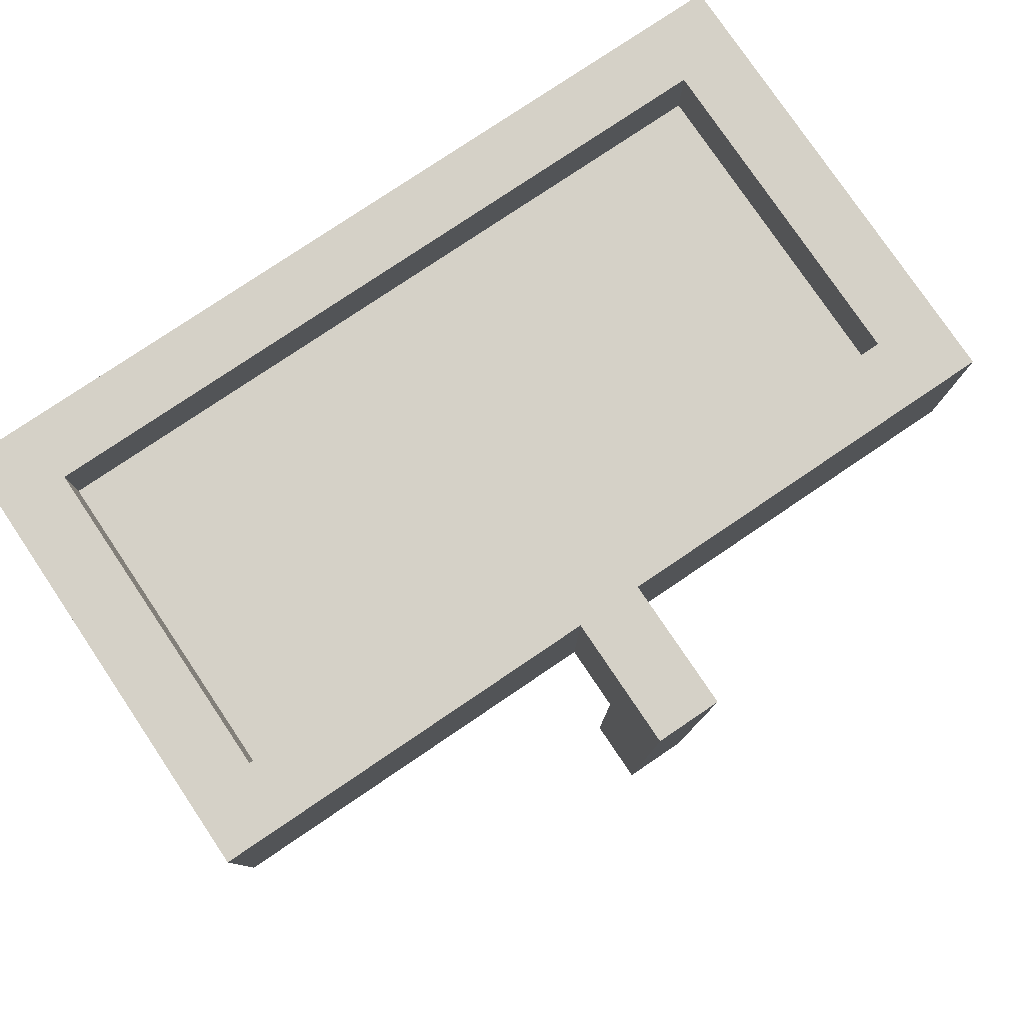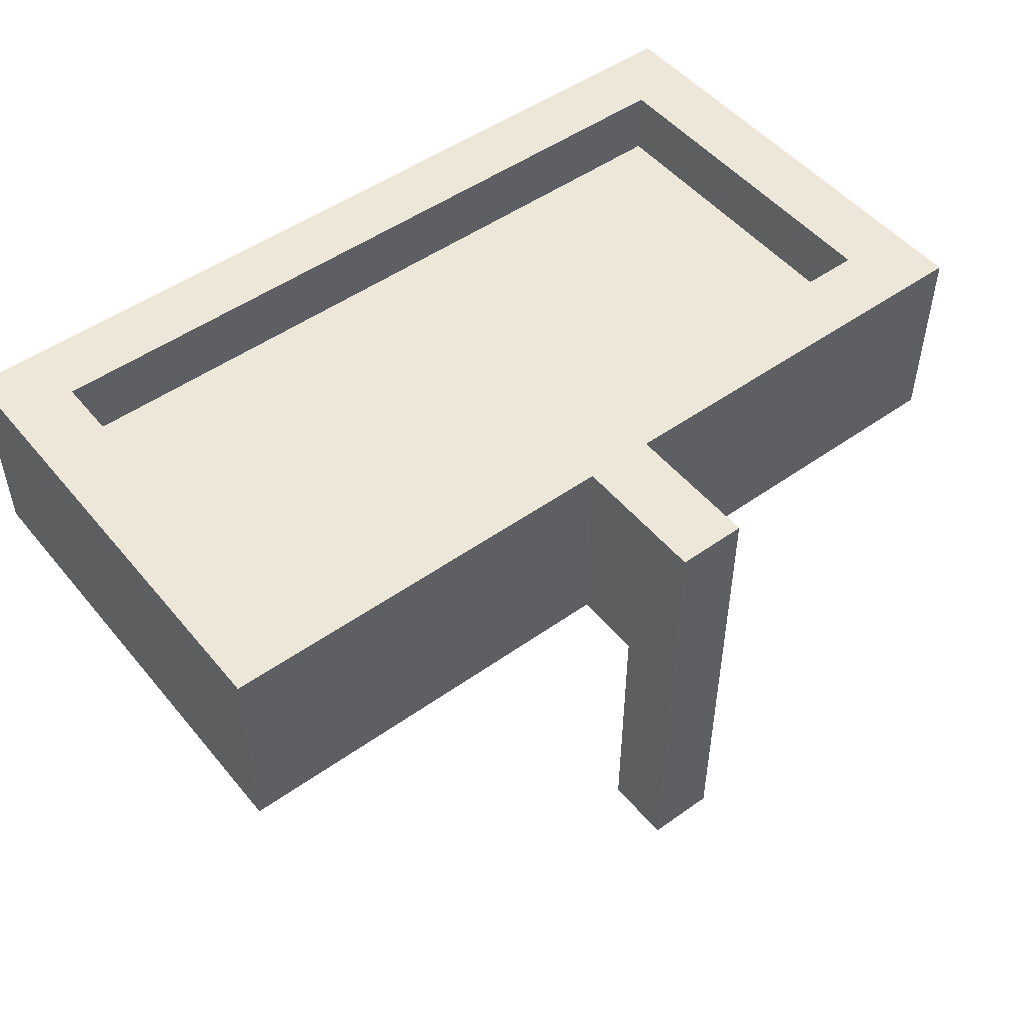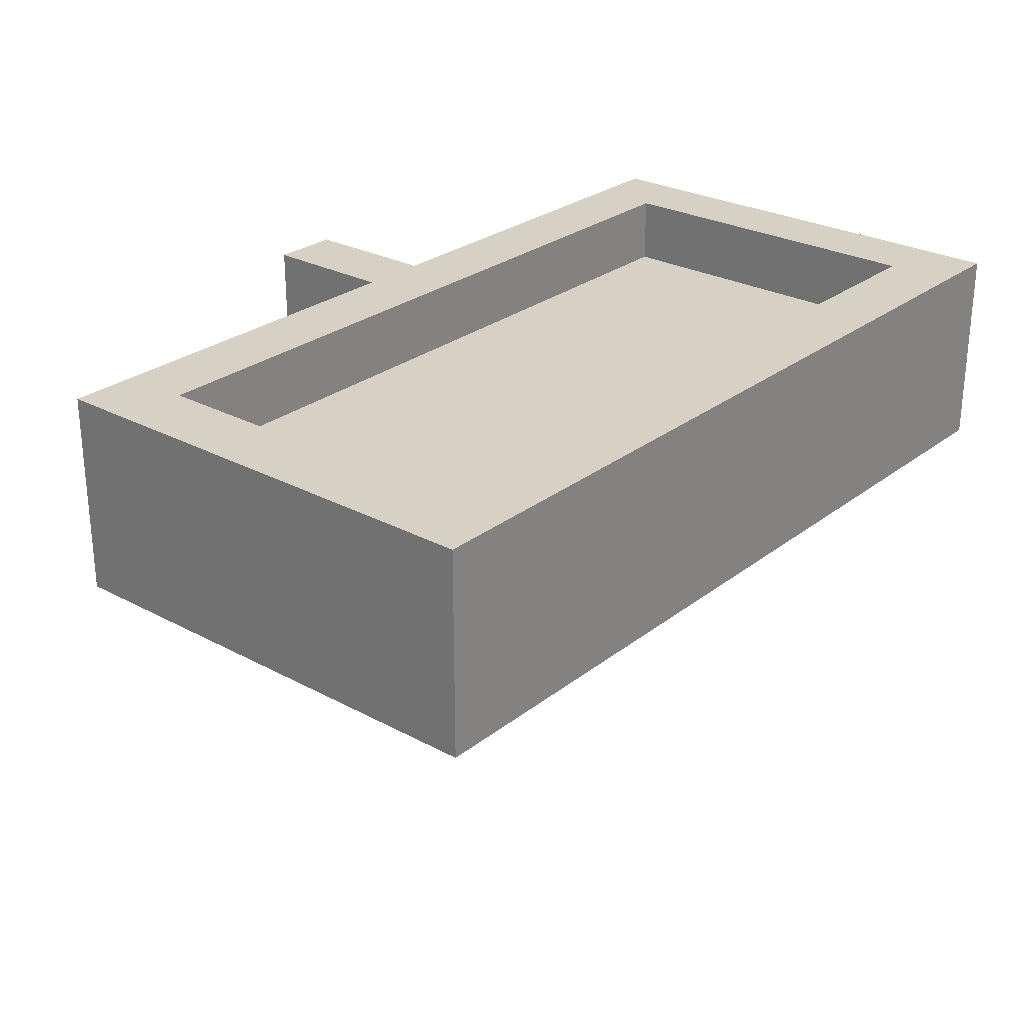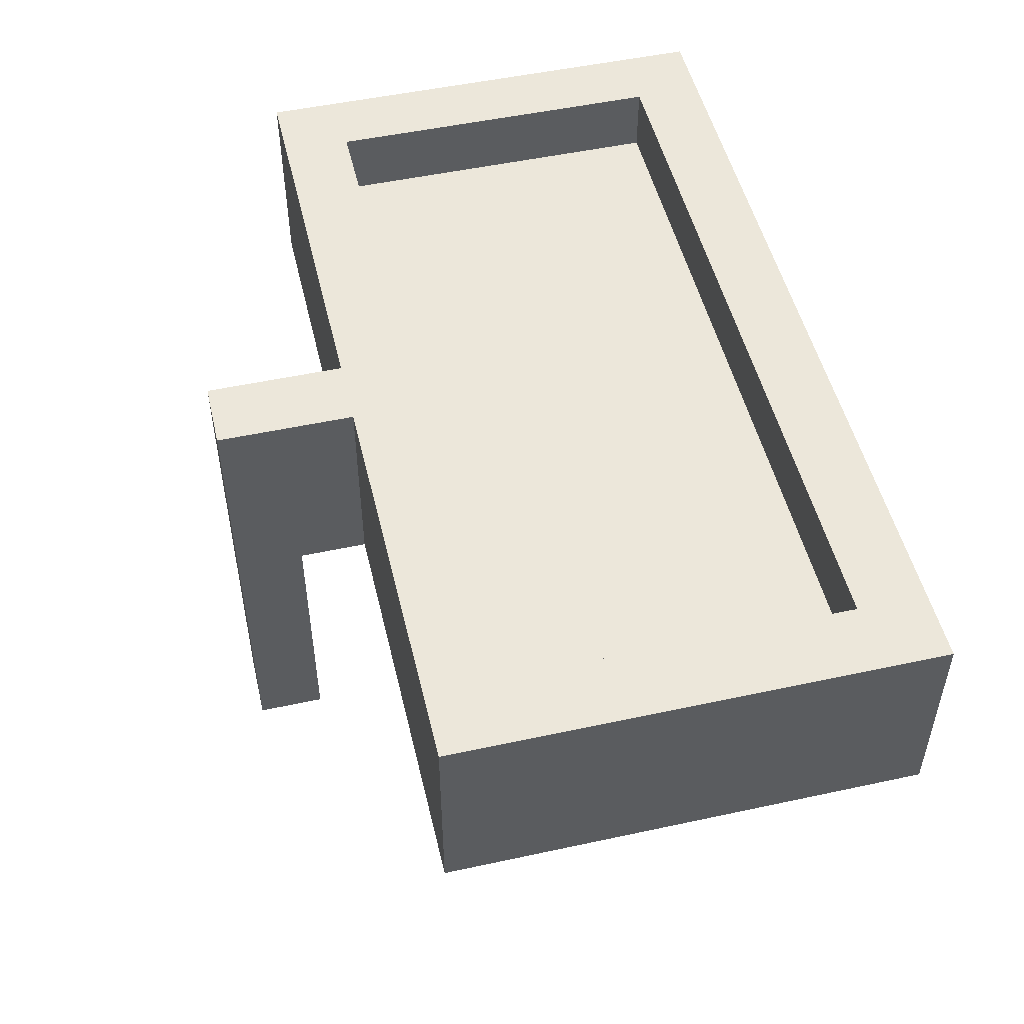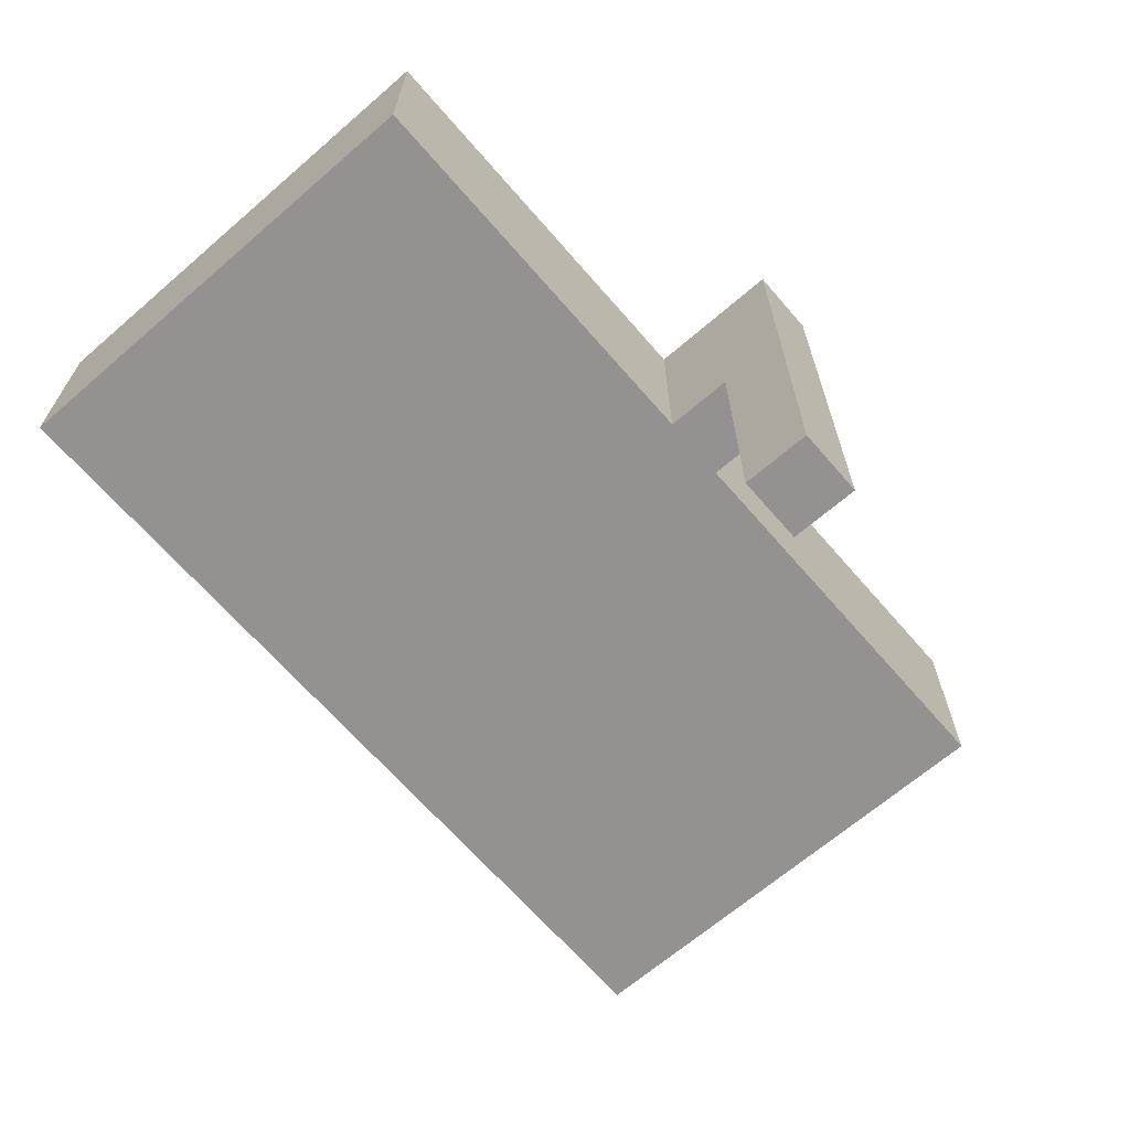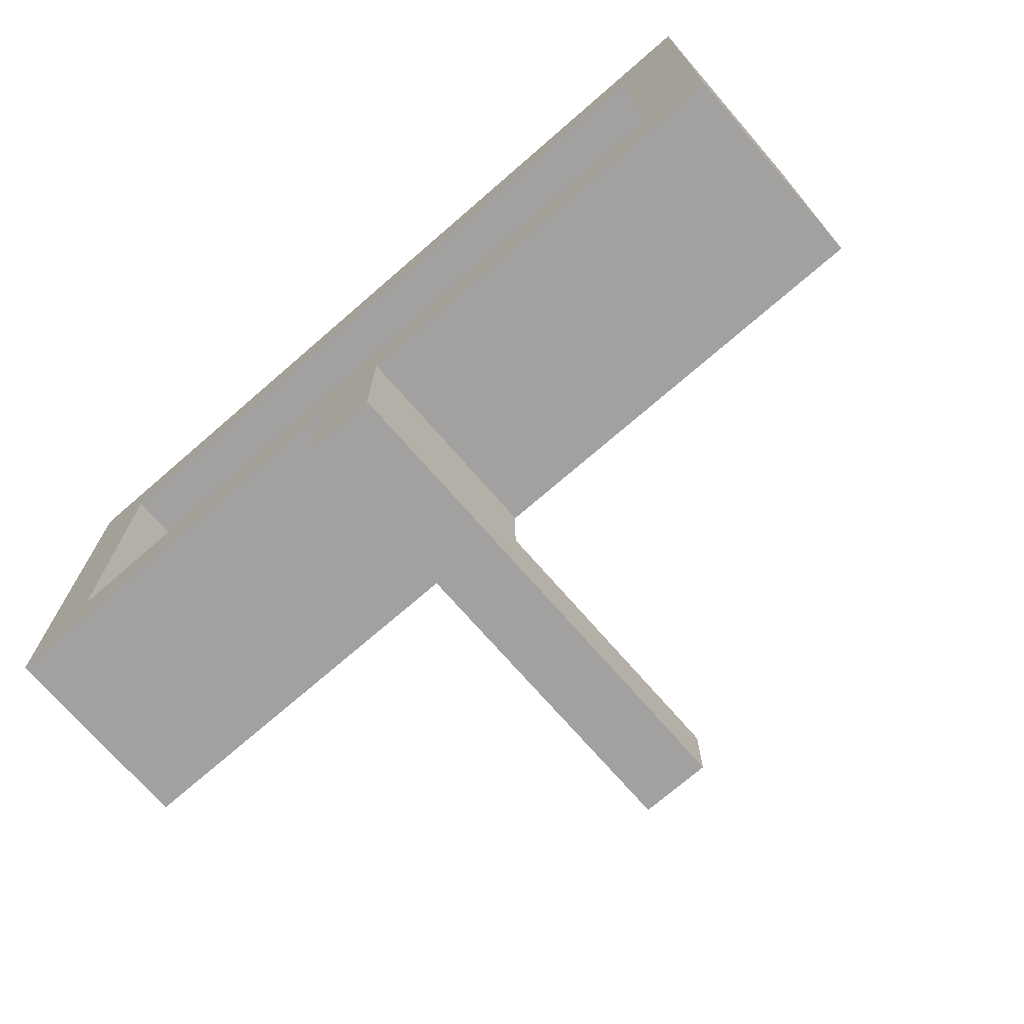
<metadata>
{"format":"obj","ext":"obj","renderer":"f3d","projection":"perspective","resolution":1024,"background":"white","views":[{"elev":78.8,"azim":-34.0,"up":"+Z"},{"elev":49.9,"azim":-38.0,"up":"+Z"},{"elev":27.0,"azim":129.9,"up":"+Z"},{"elev":50.8,"azim":76.7,"up":"+Z"},{"elev":-66.5,"azim":-49.1,"up":"+Z"},{"elev":-72.3,"azim":41.0,"up":"+Y"}]}
</metadata>
<code>
o
v 1.6 4.4 -3.3
v 1.6 4.4 -3.6
v 1.6 5.1 -3.3
v 1.6 5.1 -3.6
v 2.2 4.2 -3.3
v 2.2 4.2 -4
v 2.2 4.3 -3.6
v 2.2 4.3 -4
v 2.2 4.4 -3.3
v 2.2 4.4 -3.6
v 2.8 4.5 -3.3
v 2.8 4.5 -3.4
v 2.8 5 -3.3
v 2.8 5 -3.4
v 1.7 4.5 -3.3
v 1.7 4.5 -3.4
v 1.7 5 -3.3
v 1.7 5 -3.4
v 2.3 4.2 -3.3
v 2.3 4.2 -4
v 2.3 4.3 -3.6
v 2.3 4.3 -4
v 2.3 4.4 -3.3
v 2.3 4.4 -3.6
v 2.9 4.4 -3.3
v 2.9 4.4 -3.6
v 2.9 5.1 -3.3
v 2.9 5.1 -3.6
v 1.6 4.4 -3.3
v 1.6 5.1 -3.3
v 1.7 4.5 -3.3
v 1.7 5 -3.3
v 2.2 4.2 -3.3
v 2.2 4.4 -3.3
v 2.3 4.2 -3.3
v 2.3 4.4 -3.3
v 2.8 4.5 -3.3
v 2.8 5 -3.3
v 2.9 4.4 -3.3
v 2.9 5.1 -3.3
v 1.7 4.5 -3.4
v 1.7 5 -3.4
v 2.8 4.5 -3.4
v 2.8 5 -3.4
v 1.6 4.4 -3.6
v 1.6 5.1 -3.6
v 2.2 4.3 -3.6
v 2.2 4.4 -3.6
v 2.3 4.3 -3.6
v 2.3 4.4 -3.6
v 2.9 4.4 -3.6
v 2.9 5.1 -3.6
v 2.2 4.2 -4
v 2.2 4.3 -4
v 2.3 4.2 -4
v 2.3 4.3 -4
v 2.2 4.2 -3.3
v 2.3 4.2 -3.3
v 2.2 4.2 -4
v 2.3 4.2 -4
v 1.6 4.4 -3.3
v 2.2 4.4 -3.3
v 2.3 4.4 -3.3
v 2.9 4.4 -3.3
v 1.6 4.4 -3.6
v 2.2 4.4 -3.6
v 2.3 4.4 -3.6
v 2.9 4.4 -3.6
v 1.7 5 -3.3
v 2.8 5 -3.3
v 1.7 5 -3.4
v 2.8 5 -3.4
v 2.2 4.3 -3.6
v 2.3 4.3 -3.6
v 2.2 4.3 -4
v 2.3 4.3 -4
v 1.7 4.5 -3.3
v 2.8 4.5 -3.3
v 1.7 4.5 -3.4
v 2.8 4.5 -3.4
v 1.6 5.1 -3.3
v 2.9 5.1 -3.3
v 1.6 5.1 -3.6
v 2.9 5.1 -3.6
f 3 2 1
f 4 2 3
f 7 6 5
f 8 6 7
f 9 7 5
f 10 7 9
f 13 12 11
f 14 12 13
f 15 16 17
f 17 16 18
f 19 20 21
f 21 20 22
f 19 21 23
f 23 21 24
f 25 26 27
f 27 26 28
f 31 30 29
f 32 30 31
f 34 31 29
f 35 34 33
f 36 31 34
f 36 34 35
f 37 31 36
f 38 30 32
f 39 37 36
f 39 38 37
f 40 30 38
f 40 38 39
f 43 42 41
f 44 42 43
f 45 46 48
f 47 48 49
f 48 46 50
f 49 48 50
f 50 46 51
f 51 46 52
f 53 54 55
f 55 54 56
f 59 58 57
f 60 58 59
f 65 62 61
f 66 62 65
f 67 64 63
f 68 64 67
f 71 70 69
f 72 70 71
f 73 74 75
f 75 74 76
f 77 78 79
f 79 78 80
f 81 82 83
f 83 82 84

</code>
